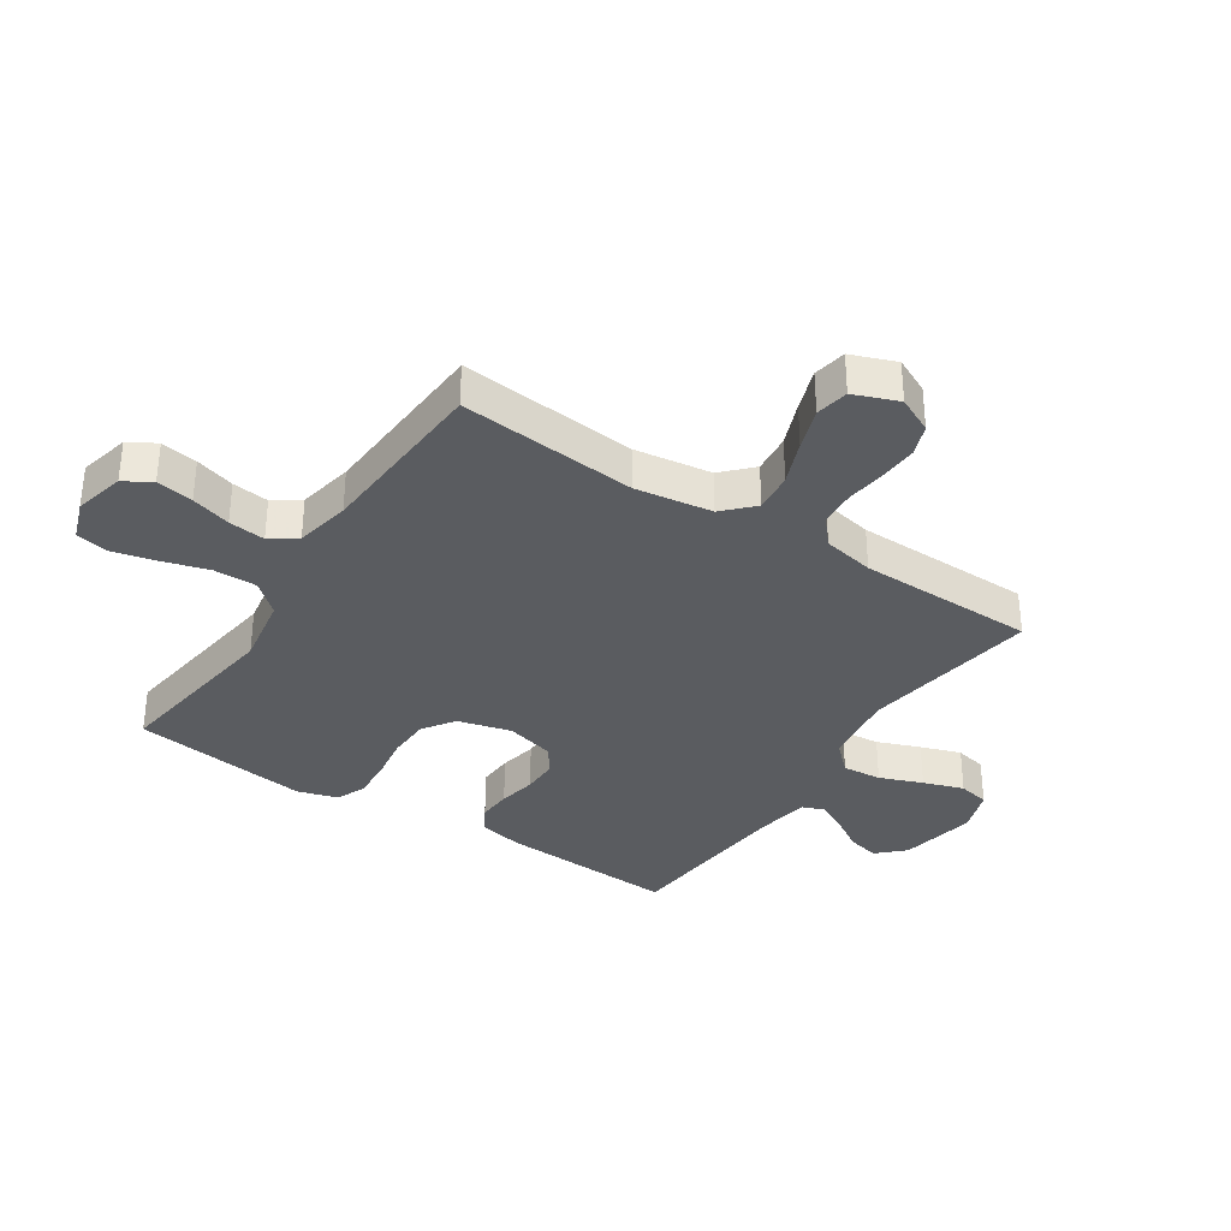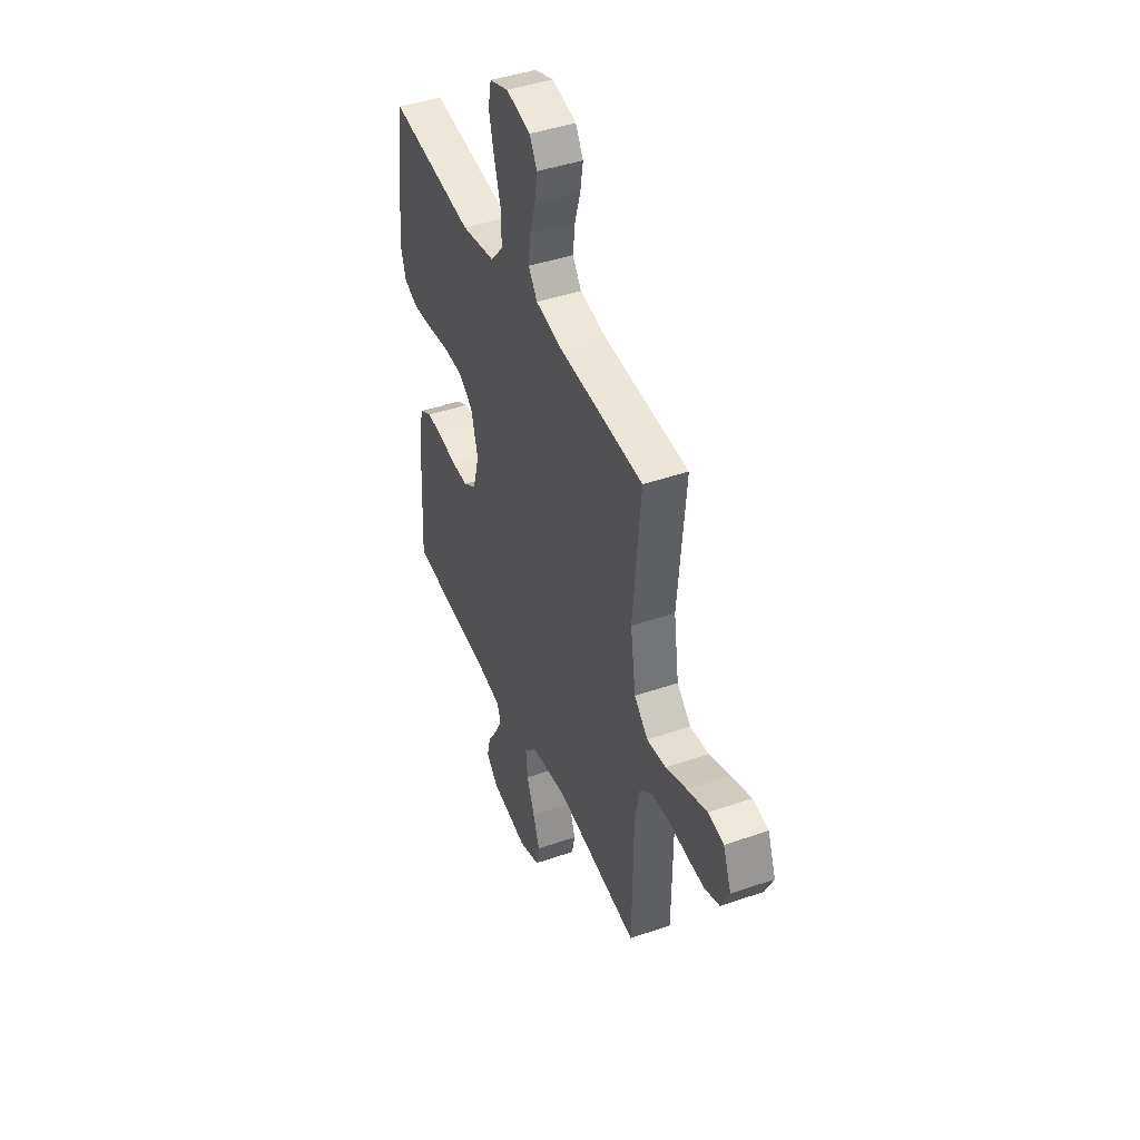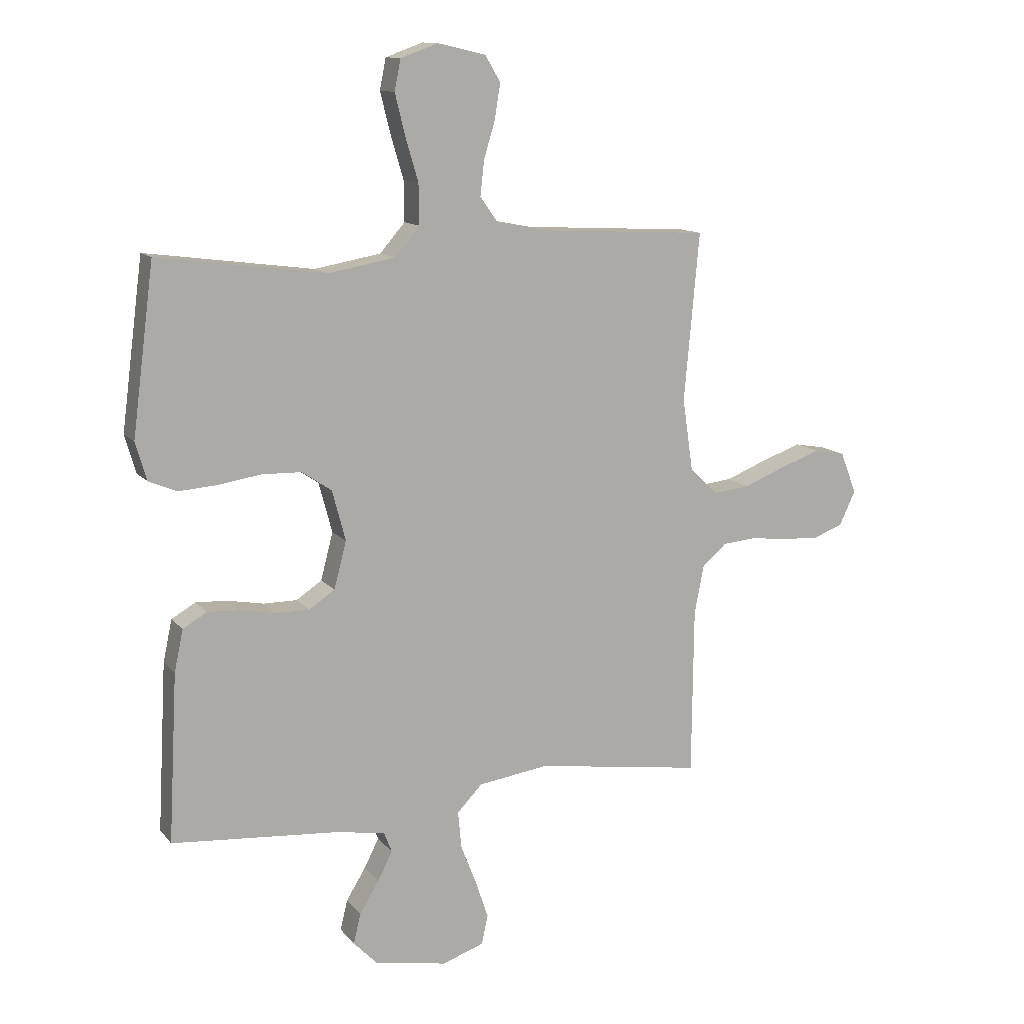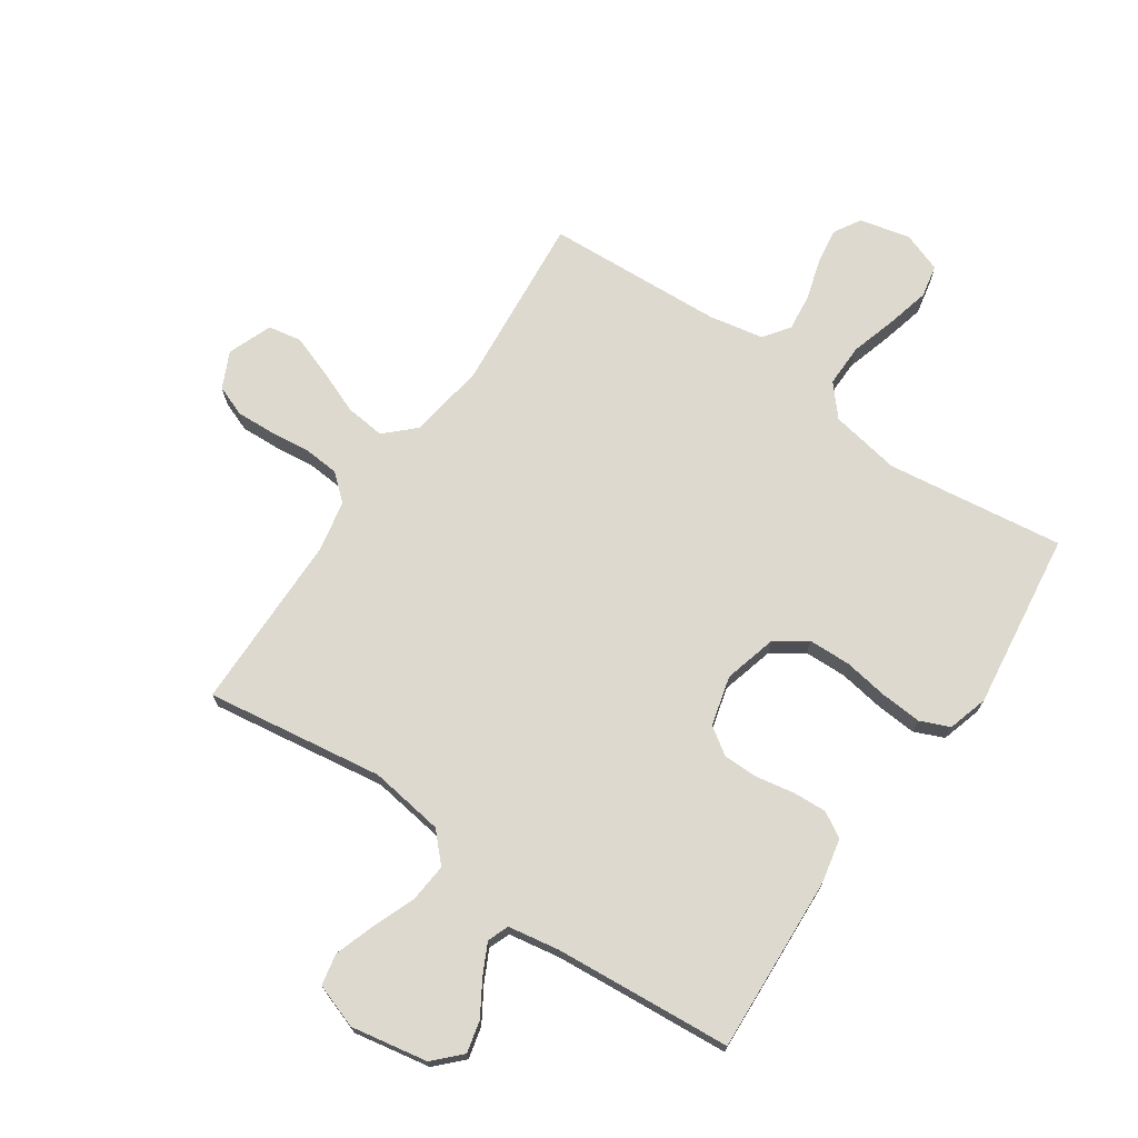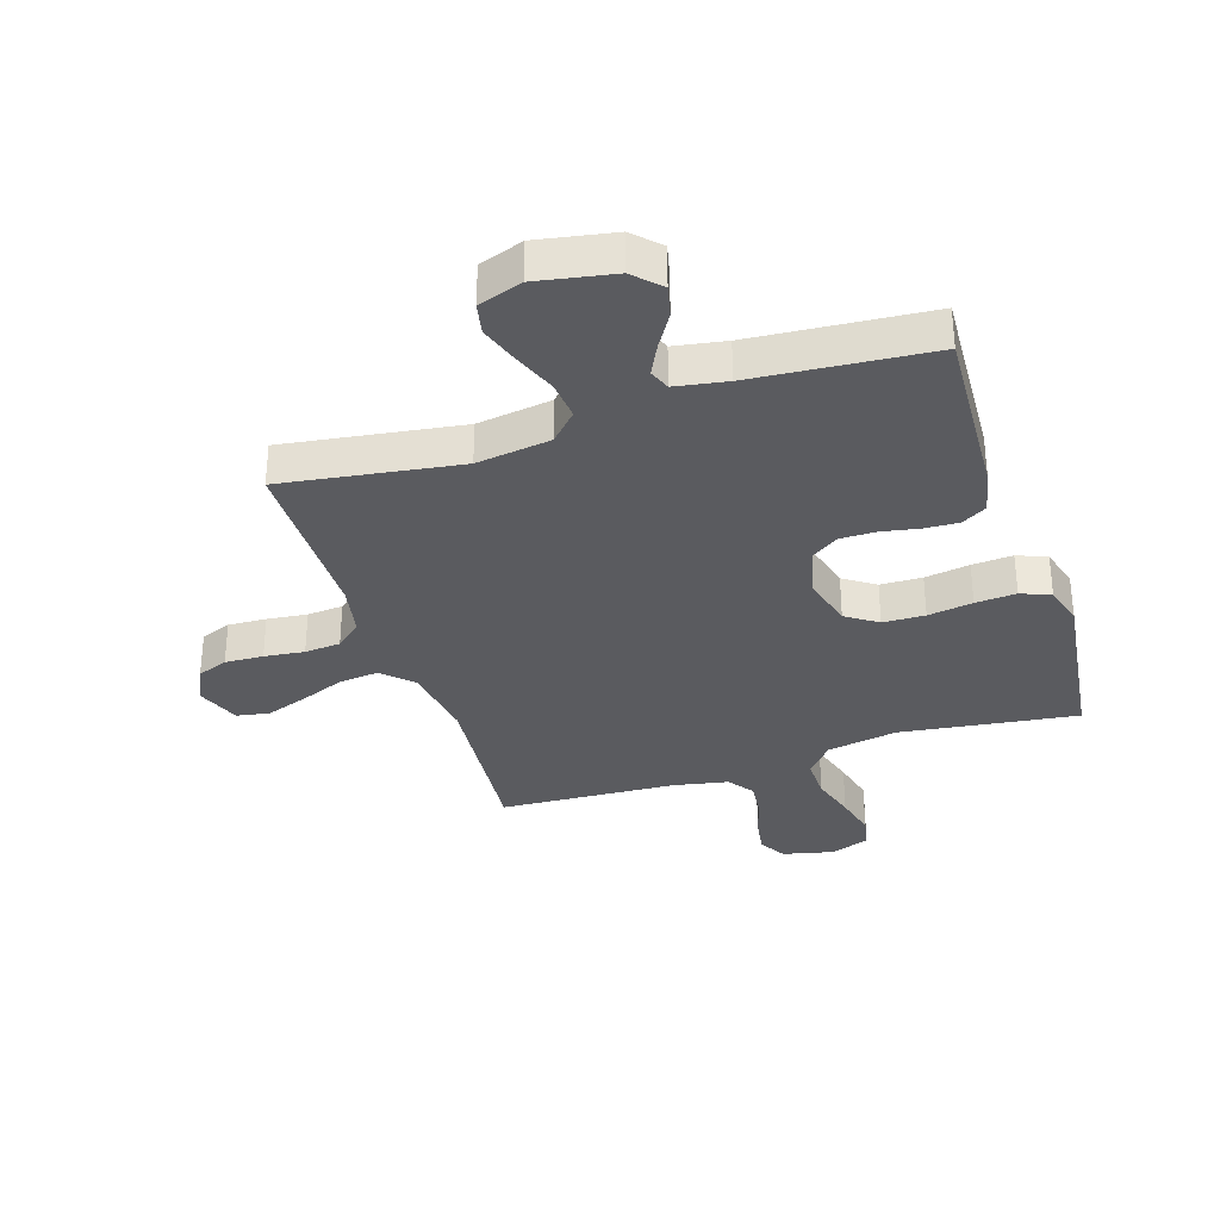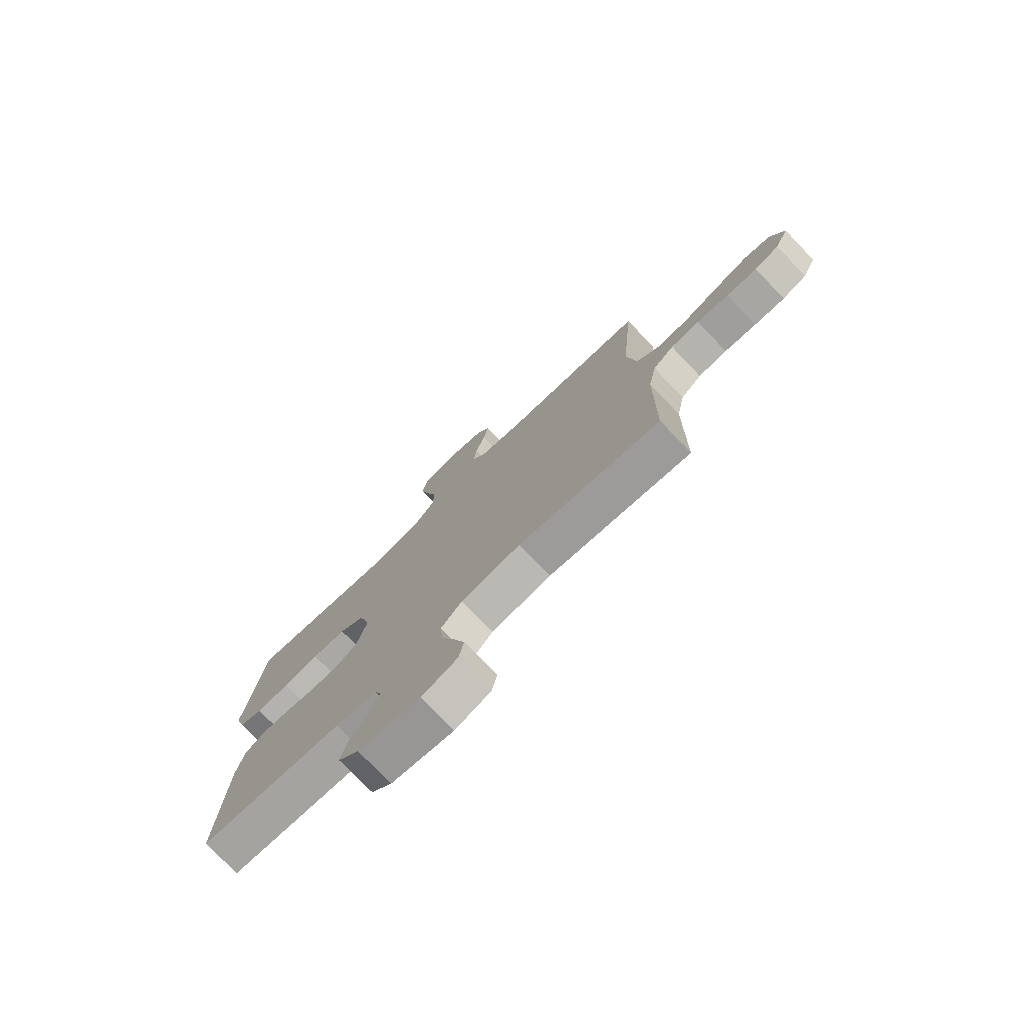
<metadata>
{"format":"obj","ext":"obj","renderer":"f3d","projection":"perspective","resolution":1024,"background":"white","views":[{"elev":-34.3,"azim":56.5,"up":"+Y"},{"elev":43.7,"azim":67.8,"up":"+Z"},{"elev":12.4,"azim":-23.6,"up":"+Z"},{"elev":71.7,"azim":-145.6,"up":"+Y"},{"elev":-33.1,"azim":-162.0,"up":"+Y"},{"elev":-76.5,"azim":43.9,"up":"+Z"}]}
</metadata>
<code>
v 0.5 0.07 0.5
v 0.473 0.07 0.2
v 0.492 0.07 0.07
v 0.541 0.07 0.023
v 0.608 0.07 0.03
v 0.683 0.07 0.06
v 0.754 0.07 0.085
v 0.81 0.07 0.075
v 0.839 0.07 0
v 0.81 0.07 -0.061
v 0.758 0.07 -0.081
v 0.693 0.07 -0.078
v 0.625 0.07 -0.07
v 0.564 0.07 -0.075
v 0.52 0.07 -0.113
v 0.503 0.07 -0.2
v 0.5 0.07 -0.5
v 0.2 0.07 -0.456
v 0.074 0.07 -0.474
v 0.029 0.07 -0.521
v 0.035 0.07 -0.587
v 0.063 0.07 -0.659
v 0.086 0.07 -0.727
v 0.075 0.07 -0.78
v 0 0.07 -0.806
v -0.13 0.07 -0.782
v -0.173 0.07 -0.738
v -0.16 0.07 -0.684
v -0.125 0.07 -0.627
v -0.099 0.07 -0.575
v -0.113 0.07 -0.539
v -0.2 0.07 -0.524
v -0.5 0.07 -0.5
v -0.484 0.07 -0.2
v -0.468 0.07 -0.125
v -0.425 0.07 -0.1
v -0.368 0.07 -0.103
v -0.304 0.07 -0.115
v -0.244 0.07 -0.115
v -0.198 0.07 -0.084
v -0.176 0.07 0
v -0.2 0.07 0.09
v -0.253 0.07 0.126
v -0.324 0.07 0.128
v -0.4 0.07 0.116
v -0.469 0.07 0.111
v -0.519 0.07 0.132
v -0.539 0.07 0.2
v -0.5 0.07 0.5
v -0.2 0.07 0.46
v -0.081 0.07 0.481
v -0.036 0.07 0.533
v -0.037 0.07 0.605
v -0.06 0.07 0.683
v -0.078 0.07 0.756
v -0.067 0.07 0.811
v 0 0.07 0.835
v 0.086 0.07 0.815
v 0.113 0.07 0.769
v 0.103 0.07 0.707
v 0.083 0.07 0.64
v 0.076 0.07 0.578
v 0.107 0.07 0.534
v 0.2 0.07 0.516
v 0.5 0 0.5
v 0.473 0 0.2
v 0.492 0 0.07
v 0.541 0 0.023
v 0.608 0 0.03
v 0.683 0 0.06
v 0.754 0 0.085
v 0.81 0 0.075
v 0.839 0 0
v 0.81 0 -0.061
v 0.758 0 -0.081
v 0.693 0 -0.078
v 0.625 0 -0.07
v 0.564 0 -0.075
v 0.52 0 -0.113
v 0.503 0 -0.2
v 0.5 0 -0.5
v 0.2 0 -0.456
v 0.074 0 -0.474
v 0.029 0 -0.521
v 0.035 0 -0.587
v 0.063 0 -0.659
v 0.086 0 -0.727
v 0.075 0 -0.78
v 0 0 -0.806
v -0.13 0 -0.782
v -0.173 0 -0.738
v -0.16 0 -0.684
v -0.125 0 -0.627
v -0.099 0 -0.575
v -0.113 0 -0.539
v -0.2 0 -0.524
v -0.5 0 -0.5
v -0.484 0 -0.2
v -0.468 0 -0.125
v -0.425 0 -0.1
v -0.368 0 -0.103
v -0.304 0 -0.115
v -0.244 0 -0.115
v -0.198 0 -0.084
v -0.176 0 0
v -0.2 0 0.09
v -0.253 0 0.126
v -0.324 0 0.128
v -0.4 0 0.116
v -0.469 0 0.111
v -0.519 0 0.132
v -0.539 0 0.2
v -0.5 0 0.5
v -0.2 0 0.46
v -0.081 0 0.481
v -0.036 0 0.533
v -0.037 0 0.605
v -0.06 0 0.683
v -0.078 0 0.756
v -0.067 0 0.811
v 0 0 0.835
v 0.086 0 0.815
v 0.113 0 0.769
v 0.103 0 0.707
v 0.083 0 0.64
v 0.076 0 0.578
v 0.107 0 0.534
v 0.2 0 0.516
f 58 59 60 61
f 58 61 62
f 57 58 62
f 56 57 62
f 53 54 55 56
f 53 56 62
f 52 53 62 63
f 47 48 49 50
f 47 50 51
f 44 45 46 47
f 44 47 51
f 43 44 51 52
f 35 36 37 38
f 35 38 39
f 32 33 34 35
f 31 32 35 39
f 30 31 39 40
f 26 27 28 29
f 26 29 30
f 25 26 30
f 21 22 23 24
f 21 24 25 30
f 16 17 18
f 15 16 18 19
f 14 15 19
f 10 11 12 13
f 8 9 10 13
f 8 13 14
f 5 6 7 8
f 5 8 14
f 4 5 14 19
f 64 1 2
f 64 2 3
f 63 64 3
f 42 43 52 63
f 41 42 63 3
f 20 21 30 40
f 19 20 40 41
f 3 4 19 41
f 125 124 123 122
f 126 125 122
f 126 122 121
f 126 121 120
f 120 119 118 117
f 126 120 117
f 127 126 117 116
f 114 113 112 111
f 115 114 111
f 111 110 109 108
f 115 111 108
f 116 115 108 107
f 102 101 100 99
f 103 102 99
f 99 98 97 96
f 103 99 96 95
f 104 103 95 94
f 93 92 91 90
f 94 93 90
f 94 90 89
f 88 87 86 85
f 94 89 88 85
f 82 81 80
f 83 82 80 79
f 83 79 78
f 77 76 75 74
f 77 74 73 72
f 78 77 72
f 72 71 70 69
f 78 72 69
f 83 78 69 68
f 66 65 128
f 67 66 128
f 67 128 127
f 127 116 107 106
f 67 127 106 105
f 104 94 85 84
f 105 104 84 83
f 105 83 68 67
f 1 65 66 2
f 2 66 67 3
f 3 67 68 4
f 4 68 69 5
f 5 69 70 6
f 6 70 71 7
f 7 71 72 8
f 8 72 73 9
f 9 73 74 10
f 10 74 75 11
f 11 75 76 12
f 12 76 77 13
f 13 77 78 14
f 14 78 79 15
f 15 79 80 16
f 16 80 81 17
f 17 81 82 18
f 18 82 83 19
f 19 83 84 20
f 20 84 85 21
f 21 85 86 22
f 22 86 87 23
f 23 87 88 24
f 24 88 89 25
f 25 89 90 26
f 26 90 91 27
f 27 91 92 28
f 28 92 93 29
f 29 93 94 30
f 30 94 95 31
f 31 95 96 32
f 32 96 97 33
f 33 97 98 34
f 34 98 99 35
f 35 99 100 36
f 36 100 101 37
f 37 101 102 38
f 38 102 103 39
f 39 103 104 40
f 40 104 105 41
f 41 105 106 42
f 42 106 107 43
f 43 107 108 44
f 44 108 109 45
f 45 109 110 46
f 46 110 111 47
f 47 111 112 48
f 48 112 113 49
f 49 113 114 50
f 50 114 115 51
f 51 115 116 52
f 52 116 117 53
f 53 117 118 54
f 54 118 119 55
f 55 119 120 56
f 56 120 121 57
f 57 121 122 58
f 58 122 123 59
f 59 123 124 60
f 60 124 125 61
f 61 125 126 62
f 62 126 127 63
f 63 127 128 64
f 64 128 65 1

</code>
